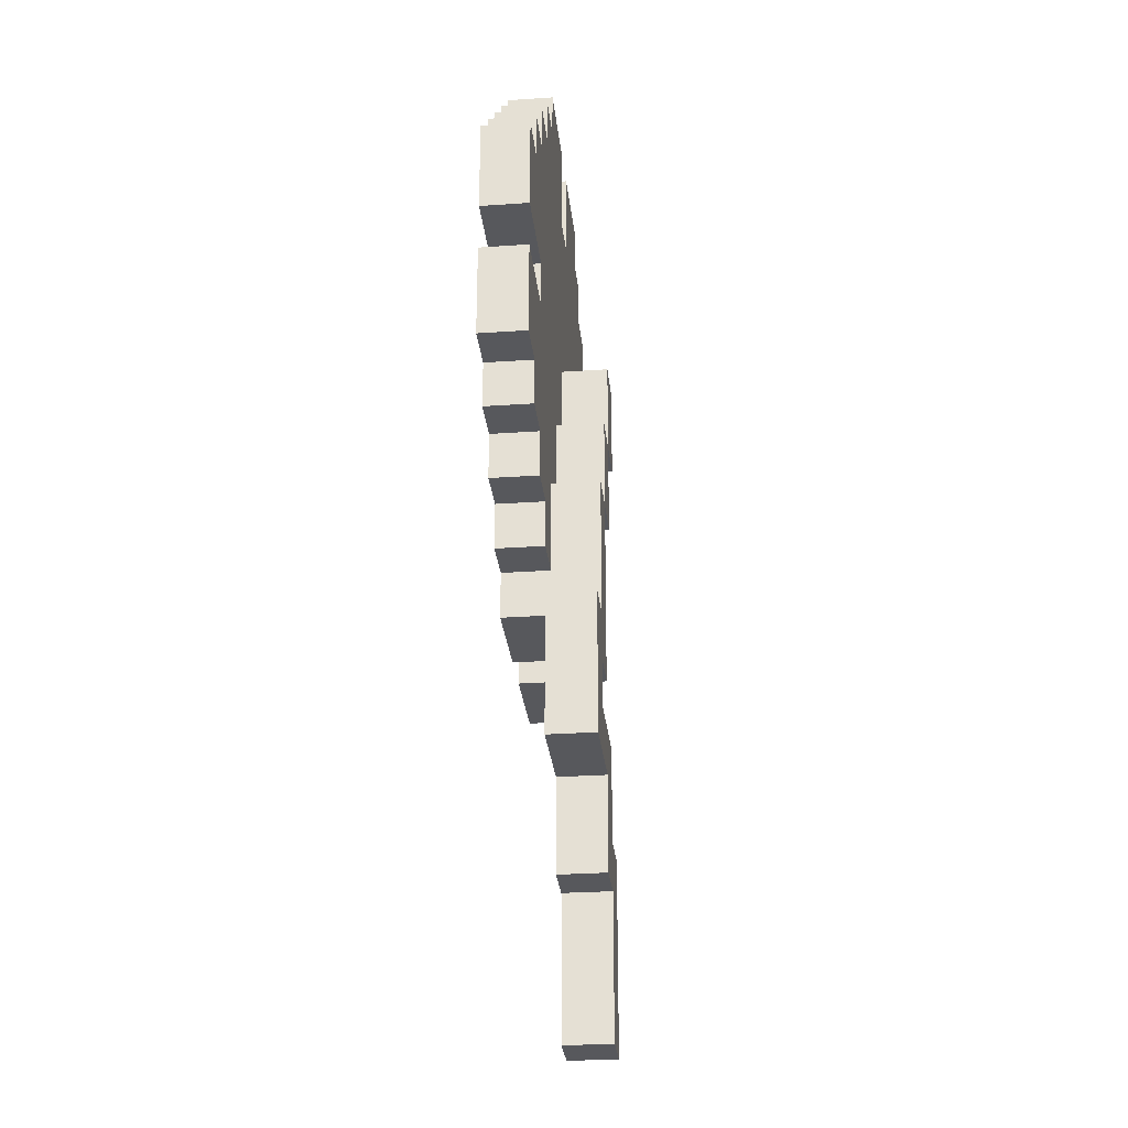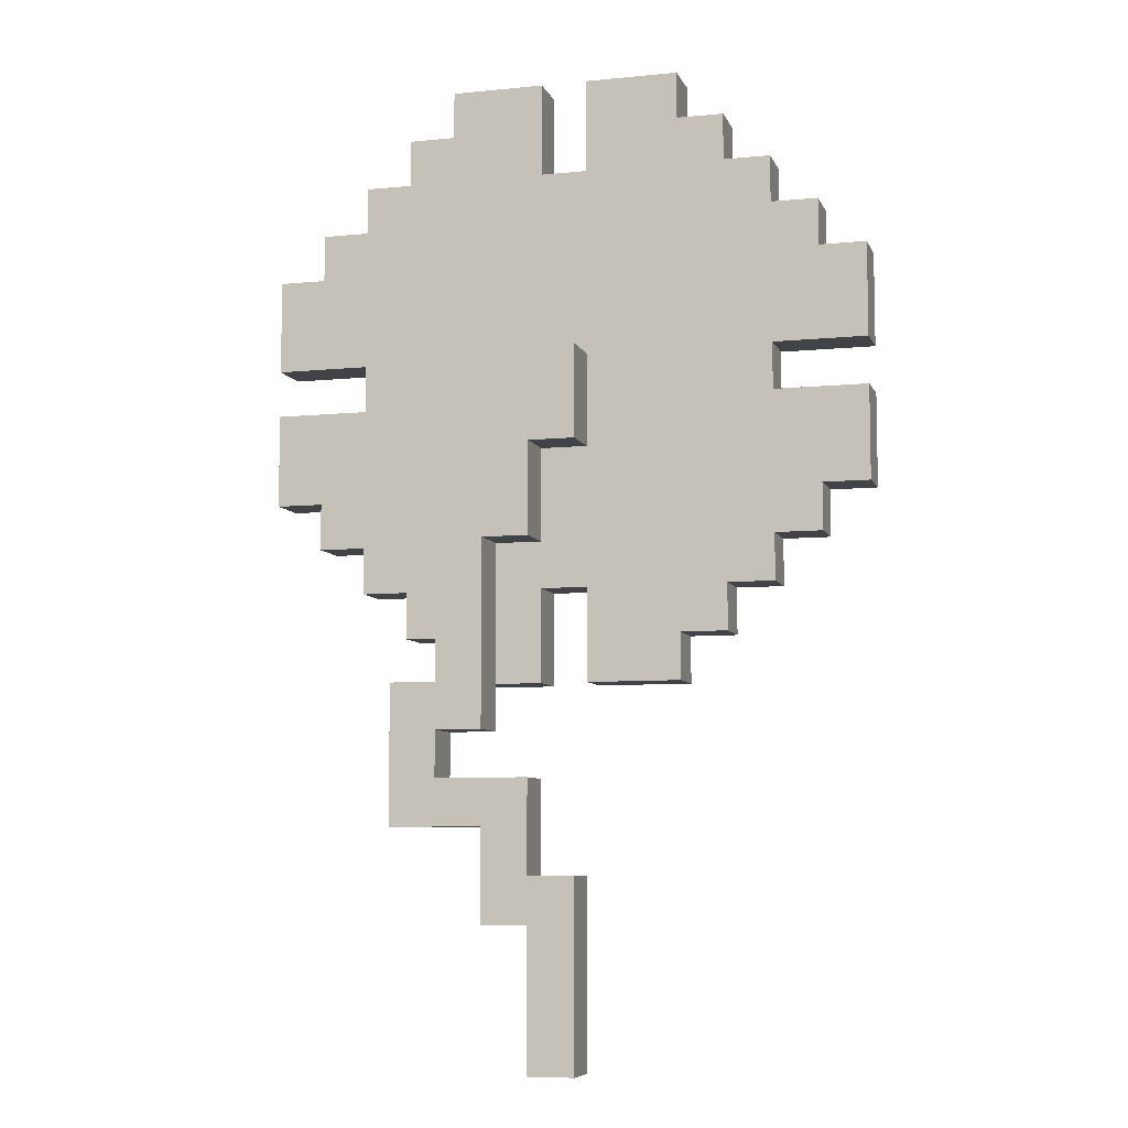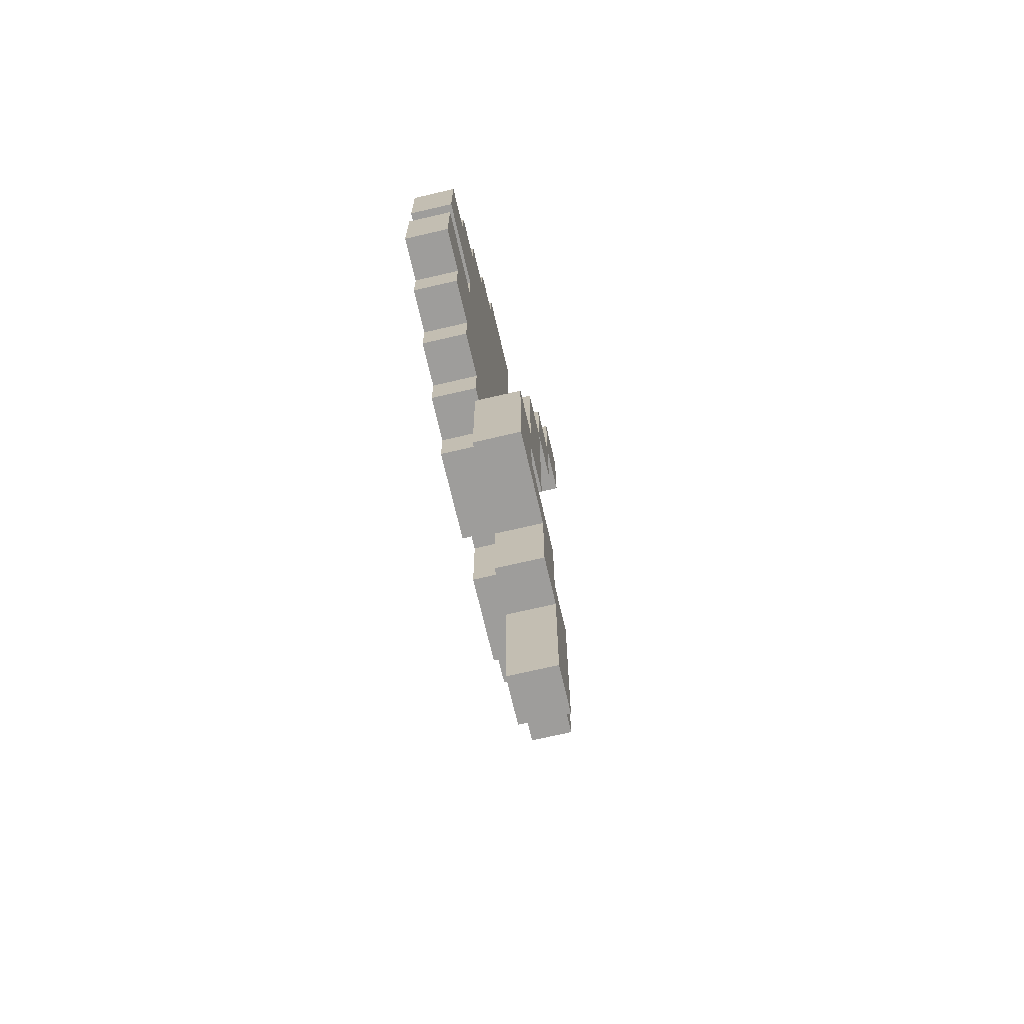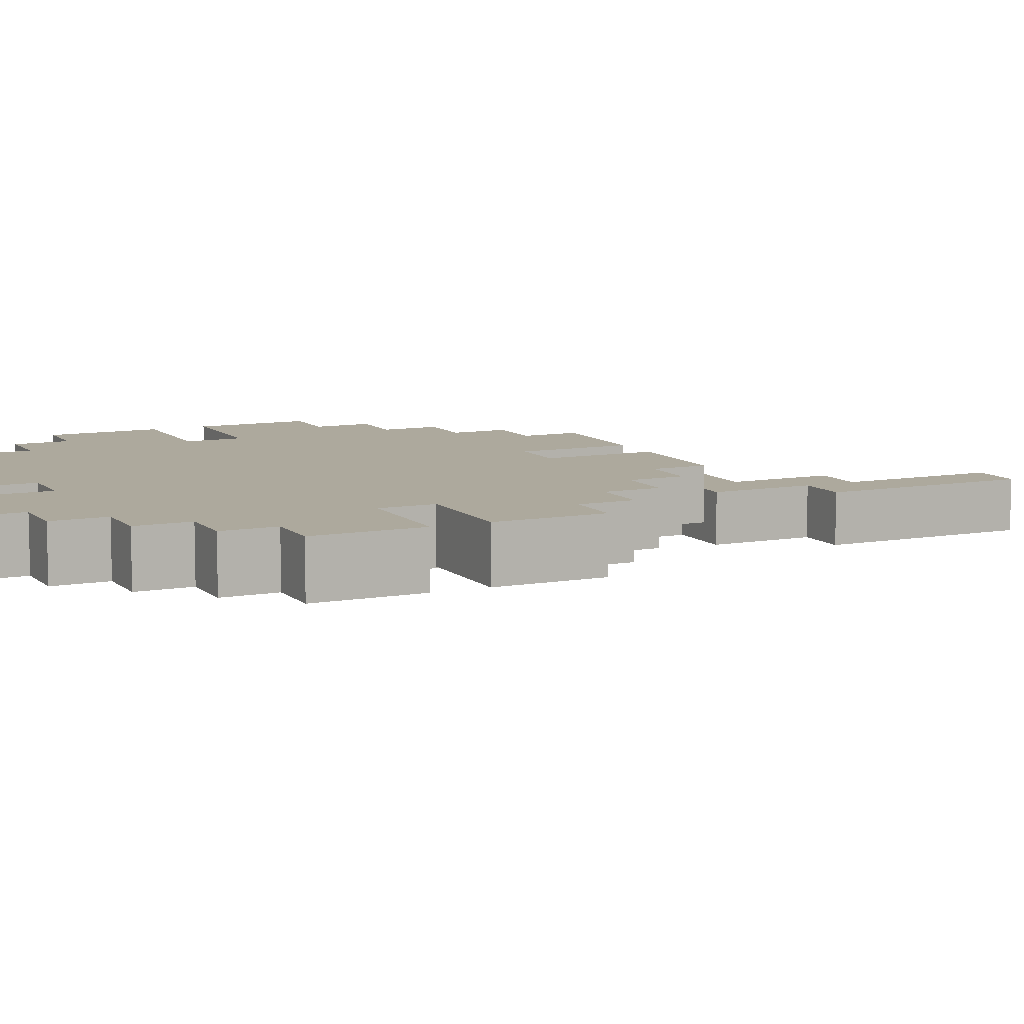
<metadata>
{"format":"obj","ext":"obj","renderer":"f3d","projection":"perspective","resolution":1024,"background":"white","views":[{"elev":-28.6,"azim":95.9,"up":"+Y"},{"elev":-7.5,"azim":-164.2,"up":"+Y"},{"elev":-70.7,"azim":103.1,"up":"+Y"},{"elev":8.9,"azim":-115.8,"up":"+Z"}]}
</metadata>
<code>
g pink Flower
v -6.5 12 1
v -6.5 12 -0
v -6.5 14 1
v -6.5 14 -0
v -6.5 15 1
v -6.5 15 -0
v -6.5 17 1
v -6.5 17 -0
v -5.5 11 1
v -5.5 11 -0
v -5.5 12 1
v -5.5 12 -0
v -5.5 17 1
v -5.5 17 -0
v -5.5 18 1
v -5.5 18 -0
v -4.5 10 1
v -4.5 10 -0
v -4.5 11 1
v -4.5 11 -0
v -4.5 14 1
v -4.5 14 -0
v -4.5 15 1
v -4.5 15 -0
v -4.5 18 1
v -4.5 18 -0
v -4.5 19 1
v -4.5 19 -0
v -3.5 9 1
v -3.5 9 -0
v -3.5 10 1
v -3.5 10 -0
v -3.5 19 1
v -3.5 19 -0
v -3.5 20 1
v -3.5 20 -0
v -2.5 8 1
v -2.5 8 -0
v -2.5 9 1
v -2.5 9 -0
v -2.5 20 1
v -2.5 20 -0
v -2.5 21 1
v -2.5 21 -0
v -0.5 0 -0
v -0.5 0 -1
v -0.5 4 -0
v -0.5 4 -1
v -0.5 13 -0
v -0.5 13 -1
v -0.5 14 -0
v -0.5 15 -0
v -0.5 15 -1
v 0.5 4 -0
v 0.5 4 -1
v 0.5 6 -0
v 0.5 6 -1
v 0.5 8 1
v 0.5 8 -0
v 0.5 10 1
v 0.5 10 -0
v 0.5 11 -0
v 0.5 11 -1
v 0.5 13 -0
v 0.5 13 -1
v 0.5 19 1
v 0.5 19 -0
v 0.5 21 1
v 0.5 21 -0
v 1.5 7 -0
v 1.5 7 -1
v 1.5 8 -0
v 1.5 11 -0
v 1.5 11 -1
v 2.5 6 -0
v 2.5 6 -1
v 2.5 7 -0
v 2.5 7 -1
v -0.5 8 1
v -0.5 8 -0
v -0.5 10 1
v -0.5 10 -0
v -0.5 19 1
v -0.5 19 -0
v -0.5 21 1
v -0.5 21 -0
v 0.5 0 -0
v 0.5 0 -1
v 0.5 3 -0
v 0.5 3 -1
v 0.5 13 -0
v 0.5 13 -1
v 0.5 14 -0
v 0.5 15 -0
v 0.5 15 -1
v 1.5 3 -0
v 1.5 3 -1
v 1.5 5 -0
v 1.5 5 -1
v 1.5 11 -0
v 1.5 11 -1
v 1.5 12 -0
v 1.5 13 -0
v 1.5 13 -1
v 2.5 8 1
v 2.5 8 -0
v 2.5 8 -1
v 2.5 9 1
v 2.5 9 -0
v 2.5 11 -0
v 2.5 11 -1
v 2.5 20 1
v 2.5 20 -0
v 2.5 21 1
v 2.5 21 -0
v 3.5 5 -0
v 3.5 5 -1
v 3.5 8 -0
v 3.5 8 -1
v 3.5 9 1
v 3.5 9 -0
v 3.5 10 1
v 3.5 10 -0
v 3.5 19 1
v 3.5 19 -0
v 3.5 20 1
v 3.5 20 -0
v 4.5 10 1
v 4.5 10 -0
v 4.5 11 1
v 4.5 11 -0
v 4.5 14 1
v 4.5 14 -0
v 4.5 15 1
v 4.5 15 -0
v 4.5 18 1
v 4.5 18 -0
v 4.5 19 1
v 4.5 19 -0
v 5.5 11 1
v 5.5 11 -0
v 5.5 12 1
v 5.5 12 -0
v 5.5 17 1
v 5.5 17 -0
v 5.5 18 1
v 5.5 18 -0
v 6.5 12 1
v 6.5 12 -0
v 6.5 14 1
v 6.5 14 -0
v 6.5 15 1
v 6.5 15 -0
v 6.5 17 1
v 6.5 17 -0
v -6.5 12 1
v -6.5 14 1
v -6.5 15 1
v -6.5 17 1
v -5.5 11 1
v -5.5 12 1
v -5.5 17 1
v -5.5 18 1
v -4.5 10 1
v -4.5 11 1
v -4.5 14 1
v -4.5 15 1
v -4.5 18 1
v -4.5 19 1
v -3.5 9 1
v -3.5 10 1
v -3.5 11 1
v -3.5 12 1
v -3.5 17 1
v -3.5 18 1
v -3.5 19 1
v -3.5 20 1
v -2.5 8 1
v -2.5 9 1
v -2.5 11 1
v -2.5 12 1
v -2.5 13 1
v -2.5 16 1
v -2.5 17 1
v -2.5 18 1
v -2.5 20 1
v -2.5 21 1
v -1.5 12 1
v -1.5 13 1
v -1.5 14 1
v -1.5 15 1
v -1.5 16 1
v -1.5 17 1
v -0.5 8 1
v -0.5 10 1
v -0.5 13 1
v -0.5 14 1
v -0.5 15 1
v -0.5 16 1
v -0.5 19 1
v -0.5 21 1
v 0.5 8 1
v 0.5 10 1
v 0.5 13 1
v 0.5 14 1
v 0.5 15 1
v 0.5 16 1
v 0.5 19 1
v 0.5 21 1
v 1.5 12 1
v 1.5 13 1
v 1.5 14 1
v 1.5 15 1
v 1.5 16 1
v 1.5 17 1
v 2.5 8 1
v 2.5 9 1
v 2.5 11 1
v 2.5 12 1
v 2.5 13 1
v 2.5 16 1
v 2.5 17 1
v 2.5 18 1
v 2.5 20 1
v 2.5 21 1
v 3.5 9 1
v 3.5 10 1
v 3.5 11 1
v 3.5 12 1
v 3.5 17 1
v 3.5 18 1
v 3.5 19 1
v 3.5 20 1
v 4.5 10 1
v 4.5 11 1
v 4.5 14 1
v 4.5 15 1
v 4.5 18 1
v 4.5 19 1
v 5.5 11 1
v 5.5 12 1
v 5.5 17 1
v 5.5 18 1
v 6.5 12 1
v 6.5 14 1
v 6.5 15 1
v 6.5 17 1
v -0.5 0 -0
v -0.5 4 -0
v 0.5 0 -0
v 0.5 3 -0
v 0.5 4 -0
v 0.5 6 -0
v 1.5 3 -0
v 1.5 5 -0
v 1.5 7 -0
v 1.5 8 -0
v 2.5 6 -0
v 2.5 7 -0
v 2.5 8 -0
v 3.5 5 -0
v 3.5 8 -0
v -6.5 12 -0
v -6.5 14 -0
v -6.5 15 -0
v -6.5 17 -0
v -5.5 11 -0
v -5.5 12 -0
v -5.5 17 -0
v -5.5 18 -0
v -4.5 10 -0
v -4.5 11 -0
v -4.5 14 -0
v -4.5 15 -0
v -4.5 18 -0
v -4.5 19 -0
v -3.5 9 -0
v -3.5 10 -0
v -3.5 11 -0
v -3.5 12 -0
v -3.5 17 -0
v -3.5 18 -0
v -3.5 19 -0
v -3.5 20 -0
v -2.5 8 -0
v -2.5 9 -0
v -2.5 11 -0
v -2.5 12 -0
v -2.5 13 -0
v -2.5 16 -0
v -2.5 17 -0
v -2.5 18 -0
v -2.5 20 -0
v -2.5 21 -0
v -1.5 12 -0
v -1.5 13 -0
v -1.5 14 -0
v -1.5 15 -0
v -1.5 16 -0
v -1.5 17 -0
v -0.5 8 -0
v -0.5 10 -0
v -0.5 13 -0
v -0.5 14 -0
v -0.5 15 -0
v -0.5 16 -0
v -0.5 19 -0
v -0.5 21 -0
v 0.5 8 -0
v 0.5 10 -0
v 0.5 11 -0
v 0.5 13 -0
v 0.5 14 -0
v 0.5 15 -0
v 0.5 16 -0
v 0.5 19 -0
v 0.5 21 -0
v 1.5 8 -0
v 1.5 11 -0
v 1.5 12 -0
v 1.5 13 -0
v 1.5 14 -0
v 1.5 15 -0
v 1.5 16 -0
v 1.5 17 -0
v 2.5 9 -0
v 2.5 11 -0
v 2.5 12 -0
v 2.5 13 -0
v 2.5 16 -0
v 2.5 17 -0
v 2.5 18 -0
v 2.5 20 -0
v 2.5 21 -0
v 3.5 9 -0
v 3.5 10 -0
v 3.5 11 -0
v 3.5 12 -0
v 3.5 17 -0
v 3.5 18 -0
v 3.5 19 -0
v 3.5 20 -0
v 4.5 10 -0
v 4.5 11 -0
v 4.5 14 -0
v 4.5 15 -0
v 4.5 18 -0
v 4.5 19 -0
v 5.5 11 -0
v 5.5 12 -0
v 5.5 17 -0
v 5.5 18 -0
v 6.5 12 -0
v 6.5 14 -0
v 6.5 15 -0
v 6.5 17 -0
v -0.5 0 -1
v -0.5 4 -1
v -0.5 13 -1
v -0.5 15 -1
v 0.5 0 -1
v 0.5 3 -1
v 0.5 4 -1
v 0.5 6 -1
v 0.5 11 -1
v 0.5 13 -1
v 0.5 15 -1
v 1.5 3 -1
v 1.5 5 -1
v 1.5 7 -1
v 1.5 11 -1
v 1.5 13 -1
v 2.5 6 -1
v 2.5 7 -1
v 2.5 8 -1
v 2.5 11 -1
v 3.5 5 -1
v 3.5 8 -1
v -0.5 0 -0
v 0.5 0 -0
v -0.5 0 -1
v 0.5 0 -1
v 0.5 3 -0
v 1.5 3 -0
v 0.5 3 -1
v 1.5 3 -1
v 1.5 5 -0
v 3.5 5 -0
v 1.5 5 -1
v 3.5 5 -1
v 1.5 7 -0
v 2.5 7 -0
v 1.5 7 -1
v 2.5 7 -1
v -2.5 8 1
v -0.5 8 1
v 0.5 8 1
v 2.5 8 1
v -2.5 8 -0
v -0.5 8 -0
v 0.5 8 -0
v 1.5 8 -0
v 2.5 8 -0
v -3.5 9 1
v -2.5 9 1
v 2.5 9 1
v 3.5 9 1
v -3.5 9 -0
v -2.5 9 -0
v 2.5 9 -0
v 3.5 9 -0
v -4.5 10 1
v -3.5 10 1
v -0.5 10 1
v 0.5 10 1
v 3.5 10 1
v 4.5 10 1
v -4.5 10 -0
v -3.5 10 -0
v -0.5 10 -0
v 0.5 10 -0
v 3.5 10 -0
v 4.5 10 -0
v -5.5 11 1
v -4.5 11 1
v 4.5 11 1
v 5.5 11 1
v -5.5 11 -0
v -4.5 11 -0
v 0.5 11 -0
v 1.5 11 -0
v 4.5 11 -0
v 5.5 11 -0
v 0.5 11 -1
v 1.5 11 -1
v -6.5 12 1
v -5.5 12 1
v 5.5 12 1
v 6.5 12 1
v -6.5 12 -0
v -5.5 12 -0
v 5.5 12 -0
v 6.5 12 -0
v -0.5 13 -0
v 0.5 13 -0
v -0.5 13 -1
v 0.5 13 -1
v -6.5 15 1
v -4.5 15 1
v 4.5 15 1
v 6.5 15 1
v -6.5 15 -0
v -4.5 15 -0
v 4.5 15 -0
v 6.5 15 -0
v -0.5 4 -0
v 0.5 4 -0
v -0.5 4 -1
v 0.5 4 -1
v 0.5 6 -0
v 2.5 6 -0
v 0.5 6 -1
v 2.5 6 -1
v 2.5 8 -0
v 3.5 8 -0
v 2.5 8 -1
v 3.5 8 -1
v 1.5 11 -0
v 2.5 11 -0
v 1.5 11 -1
v 2.5 11 -1
v 0.5 13 -0
v 1.5 13 -0
v 0.5 13 -1
v 1.5 13 -1
v -6.5 14 1
v -4.5 14 1
v 4.5 14 1
v 6.5 14 1
v -6.5 14 -0
v -4.5 14 -0
v 4.5 14 -0
v 6.5 14 -0
v -0.5 15 -0
v 0.5 15 -0
v -0.5 15 -1
v 0.5 15 -1
v -6.5 17 1
v -5.5 17 1
v 5.5 17 1
v 6.5 17 1
v -6.5 17 -0
v -5.5 17 -0
v 5.5 17 -0
v 6.5 17 -0
v -5.5 18 1
v -4.5 18 1
v 4.5 18 1
v 5.5 18 1
v -5.5 18 -0
v -4.5 18 -0
v 4.5 18 -0
v 5.5 18 -0
v -4.5 19 1
v -3.5 19 1
v -0.5 19 1
v 0.5 19 1
v 3.5 19 1
v 4.5 19 1
v -4.5 19 -0
v -3.5 19 -0
v -0.5 19 -0
v 0.5 19 -0
v 3.5 19 -0
v 4.5 19 -0
v -3.5 20 1
v -2.5 20 1
v 2.5 20 1
v 3.5 20 1
v -3.5 20 -0
v -2.5 20 -0
v 2.5 20 -0
v 3.5 20 -0
v -2.5 21 1
v -0.5 21 1
v 0.5 21 1
v 2.5 21 1
v -2.5 21 -0
v -0.5 21 -0
v 0.5 21 -0
v 2.5 21 -0
f 3 2 1
f 4 2 3
f 7 6 5
f 8 6 7
f 11 10 9
f 12 10 11
f 15 14 13
f 16 14 15
f 19 18 17
f 20 18 19
f 23 22 21
f 24 22 23
f 27 26 25
f 28 26 27
f 31 30 29
f 32 30 31
f 35 34 33
f 36 34 35
f 39 38 37
f 40 38 39
f 43 42 41
f 44 42 43
f 47 46 45
f 48 46 47
f 51 50 49
f 52 50 51
f 53 50 52
f 56 55 54
f 57 55 56
f 60 59 58
f 61 59 60
f 64 63 62
f 65 63 64
f 68 67 66
f 69 67 68
f 72 71 70
f 73 71 72
f 74 71 73
f 77 76 75
f 78 76 77
f 79 80 81
f 81 80 82
f 83 84 85
f 85 84 86
f 87 88 89
f 89 88 90
f 91 92 93
f 93 92 94
f 94 92 95
f 96 97 98
f 98 97 99
f 100 101 102
f 102 101 103
f 103 101 104
f 105 106 108
f 106 107 109
f 108 106 109
f 109 107 110
f 110 107 111
f 112 113 114
f 114 113 115
f 116 117 118
f 118 117 119
f 120 121 122
f 122 121 123
f 124 125 126
f 126 125 127
f 128 129 130
f 130 129 131
f 132 133 134
f 134 133 135
f 136 137 138
f 138 137 139
f 140 141 142
f 142 141 143
f 144 145 146
f 146 145 147
f 148 149 150
f 150 149 151
f 152 153 154
f 154 153 155
f 161 157 156
f 162 159 158
f 165 161 160
f 166 157 161
f 166 161 165
f 167 163 162
f 167 162 158
f 168 163 167
f 171 166 165
f 171 169 168
f 171 168 167
f 171 167 166
f 171 165 164
f 172 169 171
f 173 169 172
f 174 169 173
f 175 169 174
f 176 169 175
f 179 171 170
f 179 172 171
f 180 173 172
f 180 172 179
f 181 174 173
f 181 173 180
f 182 174 181
f 183 174 182
f 184 175 174
f 184 174 183
f 185 177 176
f 185 175 184
f 185 176 175
f 186 177 185
f 188 182 181
f 188 179 178
f 188 180 179
f 188 181 180
f 189 183 182
f 189 182 188
f 190 183 189
f 191 183 190
f 192 184 183
f 192 183 191
f 193 187 186
f 193 184 192
f 193 186 185
f 193 185 184
f 194 189 188
f 194 188 178
f 195 189 194
f 196 190 189
f 196 189 195
f 197 191 190
f 197 190 196
f 198 192 191
f 198 191 197
f 199 193 192
f 199 192 198
f 200 187 193
f 200 193 199
f 201 187 200
f 203 196 195
f 204 197 196
f 204 196 203
f 205 198 197
f 205 197 204
f 206 199 198
f 206 198 205
f 207 200 199
f 207 199 206
f 208 200 207
f 210 203 202
f 210 204 203
f 211 205 204
f 211 204 210
f 212 206 205
f 212 205 211
f 213 207 206
f 213 206 212
f 214 209 208
f 214 207 213
f 214 208 207
f 215 209 214
f 216 210 202
f 217 210 216
f 218 210 217
f 219 211 210
f 219 210 218
f 220 213 212
f 220 211 219
f 220 212 211
f 220 214 213
f 221 215 214
f 221 214 220
f 222 209 215
f 222 215 221
f 223 209 222
f 224 209 223
f 225 209 224
f 226 218 217
f 227 218 226
f 228 219 218
f 228 218 227
f 229 221 220
f 229 219 228
f 229 220 219
f 229 222 221
f 230 223 222
f 230 222 229
f 231 224 223
f 231 223 230
f 232 224 231
f 233 224 232
f 234 228 227
f 234 232 231
f 234 231 230
f 234 229 228
f 234 230 229
f 235 232 234
f 236 232 235
f 237 232 236
f 238 232 237
f 239 232 238
f 240 236 235
f 241 236 240
f 242 238 237
f 243 238 242
f 244 236 241
f 245 236 244
f 246 242 237
f 247 242 246
f 250 249 248
f 251 249 250
f 252 249 251
f 254 253 252
f 254 252 251
f 255 253 254
f 258 253 255
f 259 257 256
f 260 257 259
f 261 258 255
f 261 259 258
f 261 260 259
f 262 260 261
f 263 264 268
f 265 266 269
f 267 268 272
f 268 264 273
f 272 268 273
f 269 270 274
f 265 269 274
f 274 270 275
f 272 273 278
f 275 276 278
f 274 275 278
f 273 274 278
f 271 272 278
f 278 276 279
f 279 276 280
f 280 276 281
f 281 276 282
f 282 276 283
f 277 278 286
f 278 279 286
f 279 280 287
f 286 279 287
f 280 281 288
f 287 280 288
f 288 281 289
f 289 281 290
f 281 282 291
f 290 281 291
f 283 284 292
f 291 282 292
f 282 283 292
f 292 284 293
f 288 289 295
f 285 286 295
f 286 287 295
f 287 288 295
f 289 290 296
f 295 289 296
f 296 290 297
f 297 290 298
f 290 291 299
f 298 290 299
f 293 294 300
f 299 291 300
f 292 293 300
f 291 292 300
f 295 296 301
f 285 295 301
f 301 296 302
f 296 297 303
f 302 296 303
f 297 298 304
f 303 297 304
f 298 299 305
f 304 298 305
f 299 300 306
f 305 299 306
f 300 294 307
f 306 300 307
f 307 294 308
f 302 303 310
f 310 303 311
f 311 303 312
f 305 306 314
f 306 307 315
f 314 306 315
f 315 307 316
f 309 310 318
f 310 311 318
f 318 311 319
f 312 313 321
f 313 314 322
f 321 313 322
f 314 315 323
f 322 314 323
f 316 317 324
f 323 315 324
f 315 316 324
f 324 317 325
f 319 320 327
f 320 321 328
f 327 320 328
f 322 323 329
f 328 321 329
f 321 322 329
f 323 324 329
f 324 325 330
f 329 324 330
f 325 317 331
f 330 325 331
f 331 317 332
f 332 317 333
f 333 317 334
f 326 327 335
f 335 327 336
f 327 328 337
f 336 327 337
f 328 329 338
f 337 328 338
f 329 330 338
f 330 331 338
f 331 332 339
f 338 331 339
f 332 333 340
f 339 332 340
f 340 333 341
f 341 333 342
f 336 337 343
f 340 341 343
f 339 340 343
f 337 338 343
f 338 339 343
f 343 341 344
f 344 341 345
f 345 341 346
f 346 341 347
f 347 341 348
f 344 345 349
f 349 345 350
f 346 347 351
f 351 347 352
f 350 345 353
f 353 345 354
f 346 351 355
f 355 351 356
f 357 358 361
f 361 358 362
f 362 358 363
f 359 360 366
f 366 360 367
f 363 364 368
f 362 363 368
f 368 364 369
f 365 366 371
f 371 366 372
f 369 364 373
f 370 371 374
f 374 371 375
f 375 371 376
f 369 373 377
f 373 374 377
f 374 375 377
f 377 375 378
f 381 380 379
f 382 380 381
f 385 384 383
f 386 384 385
f 389 388 387
f 390 388 389
f 393 392 391
f 394 392 393
f 399 396 395
f 400 396 399
f 401 398 397
f 402 398 401
f 403 398 402
f 408 405 404
f 409 405 408
f 410 407 406
f 411 407 410
f 418 413 412
f 419 413 418
f 420 415 414
f 421 415 420
f 422 417 416
f 423 417 422
f 428 425 424
f 429 425 428
f 432 427 426
f 433 427 432
f 434 431 430
f 435 431 434
f 440 437 436
f 441 437 440
f 442 439 438
f 443 439 442
f 446 445 444
f 447 445 446
f 452 449 448
f 453 449 452
f 454 451 450
f 455 451 454
f 456 457 458
f 458 457 459
f 460 461 462
f 462 461 463
f 464 465 466
f 466 465 467
f 468 469 470
f 470 469 471
f 472 473 474
f 474 473 475
f 476 477 480
f 480 477 481
f 478 479 482
f 482 479 483
f 484 485 486
f 486 485 487
f 488 489 492
f 492 489 493
f 490 491 494
f 494 491 495
f 496 497 500
f 500 497 501
f 498 499 502
f 502 499 503
f 504 505 510
f 510 505 511
f 506 507 512
f 512 507 513
f 508 509 514
f 514 509 515
f 516 517 520
f 520 517 521
f 518 519 522
f 522 519 523
f 524 525 528
f 528 525 529
f 526 527 530
f 530 527 531

</code>
